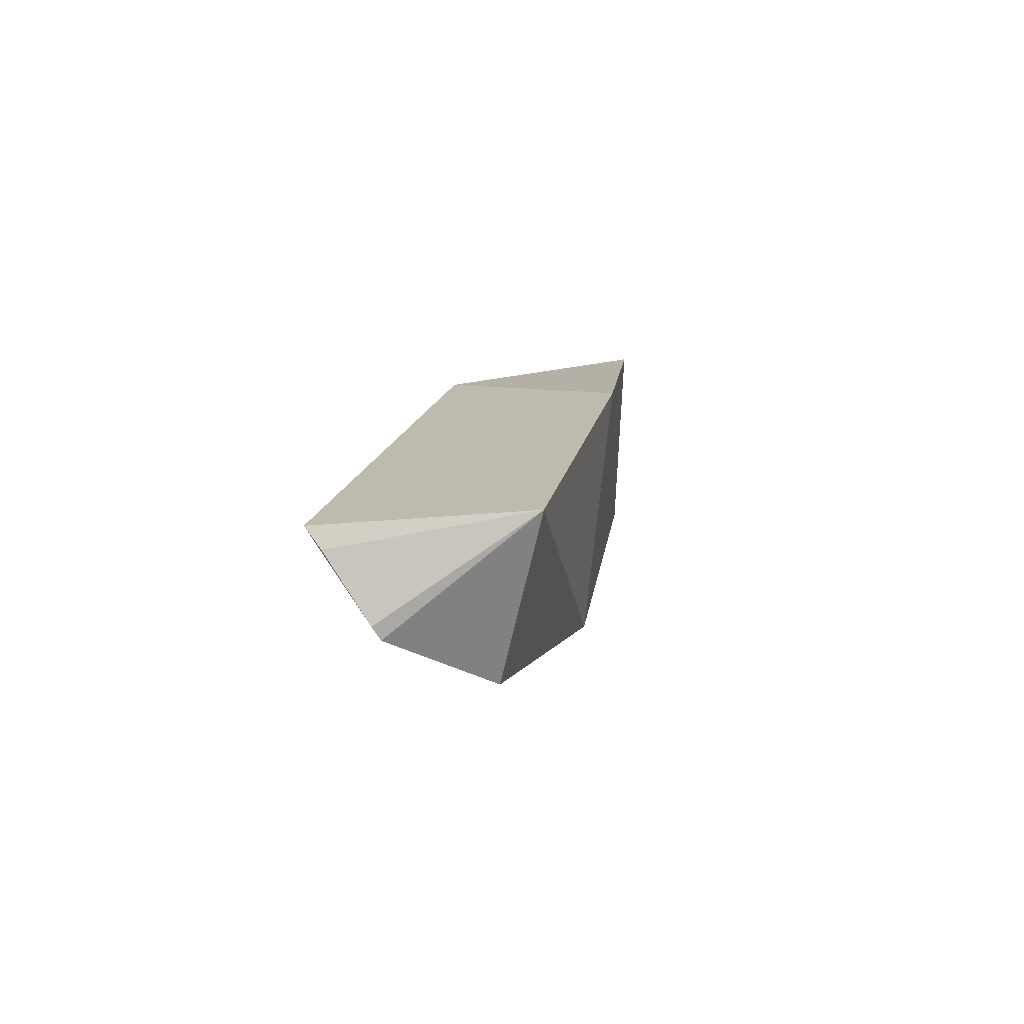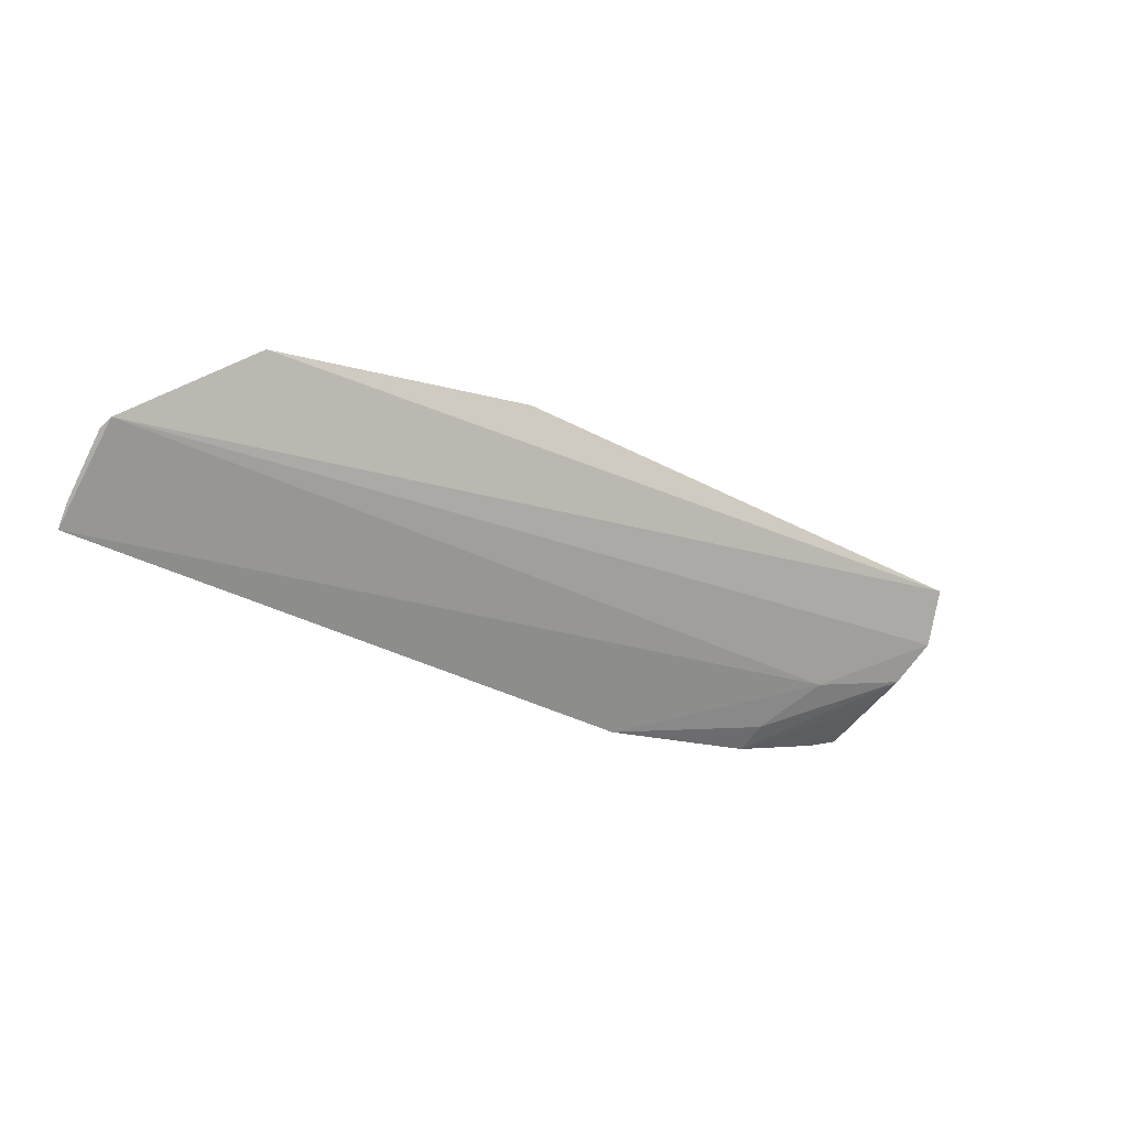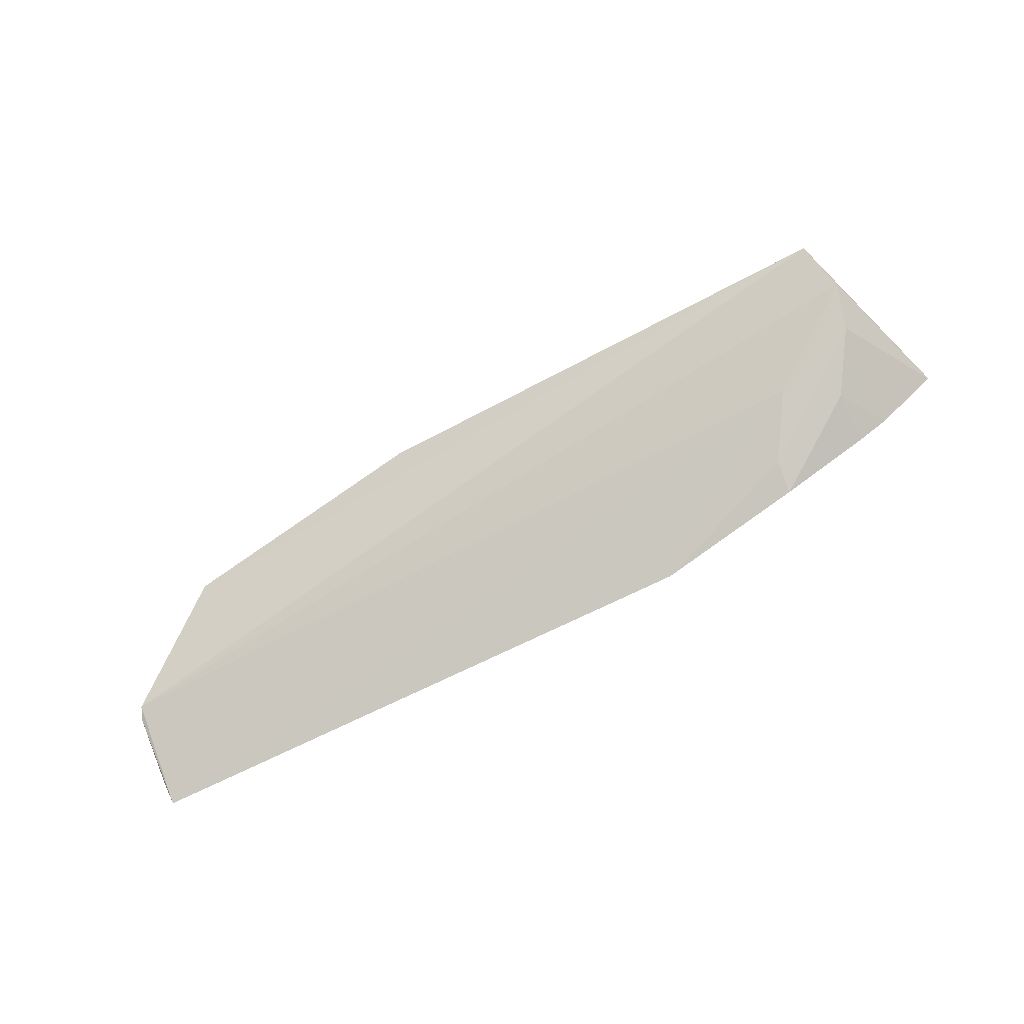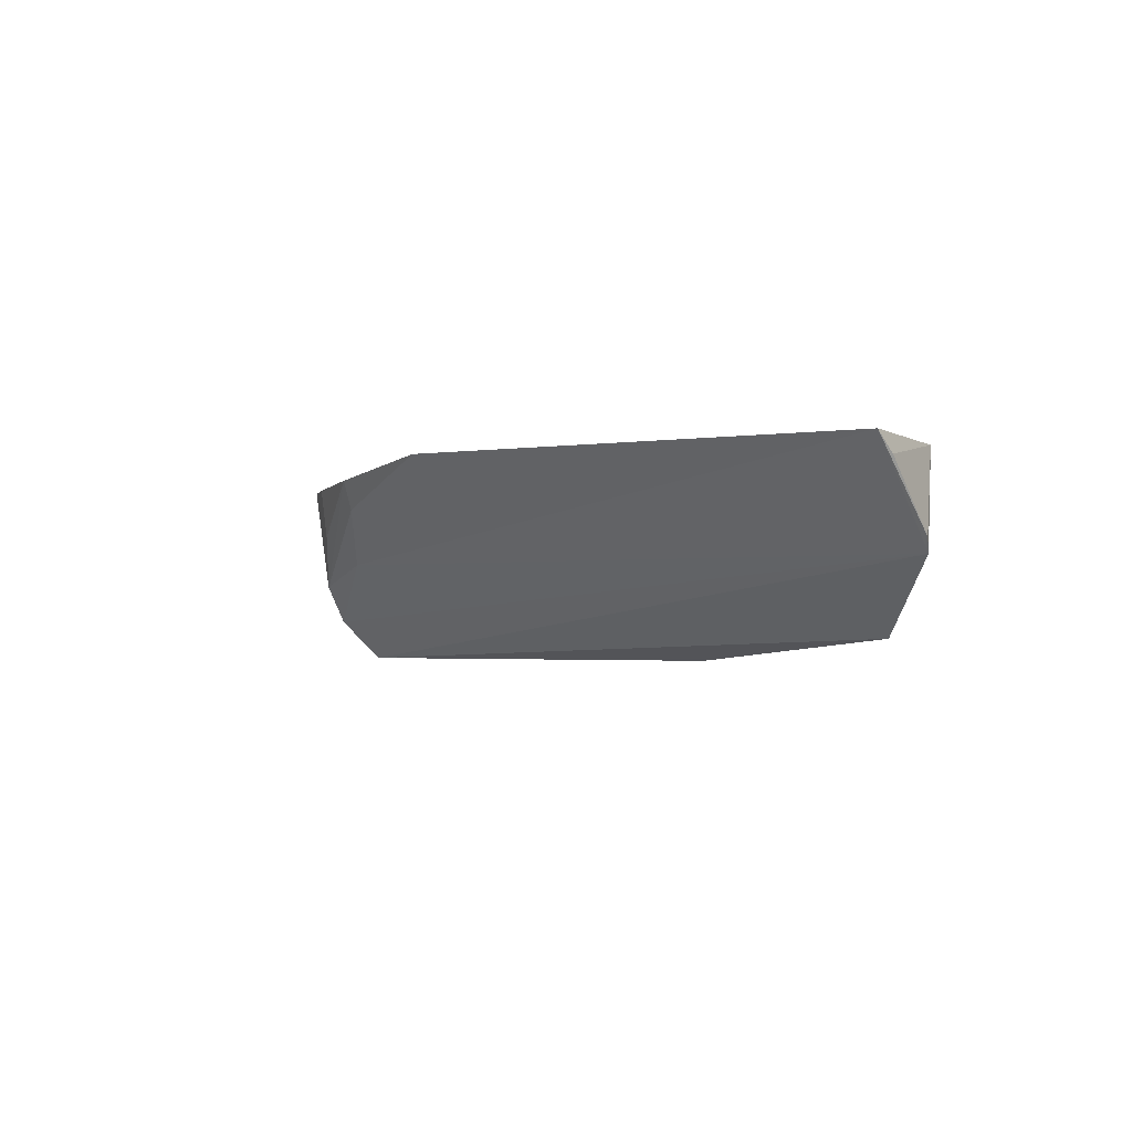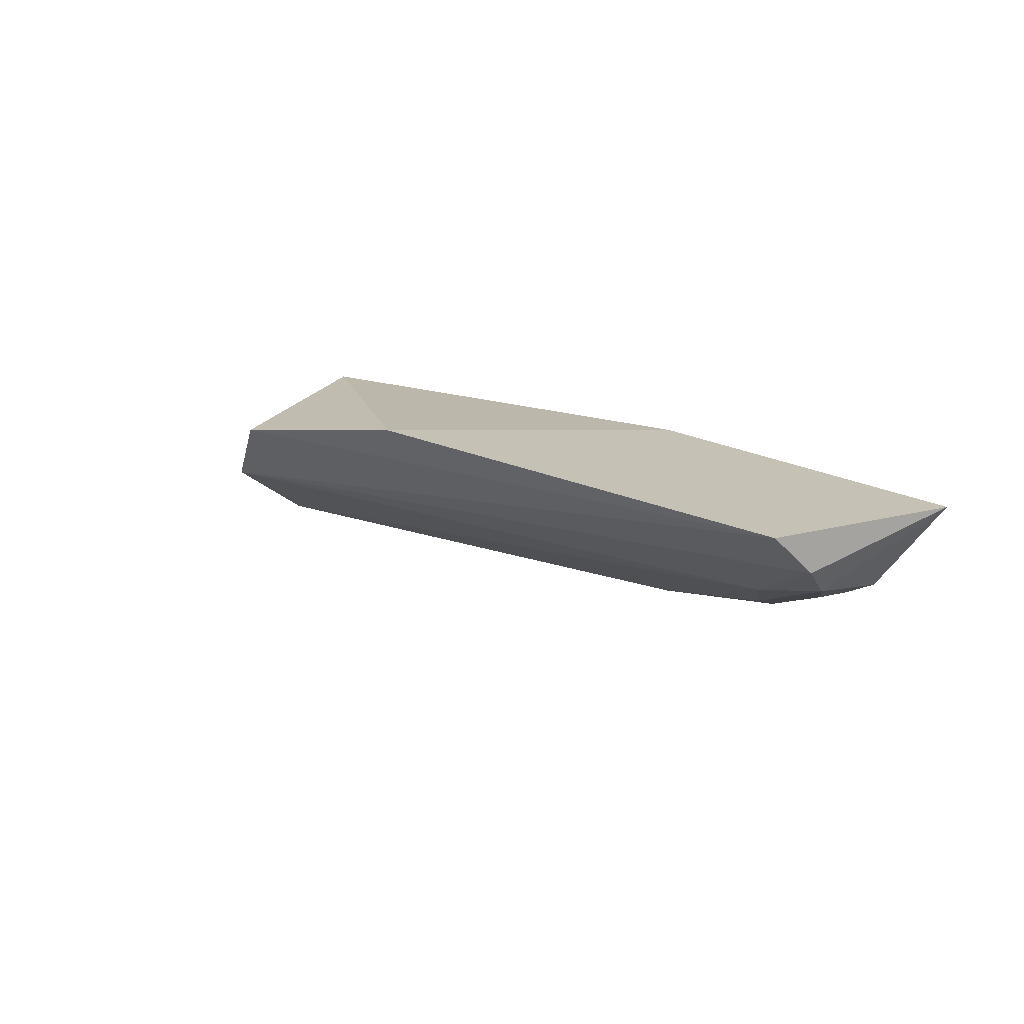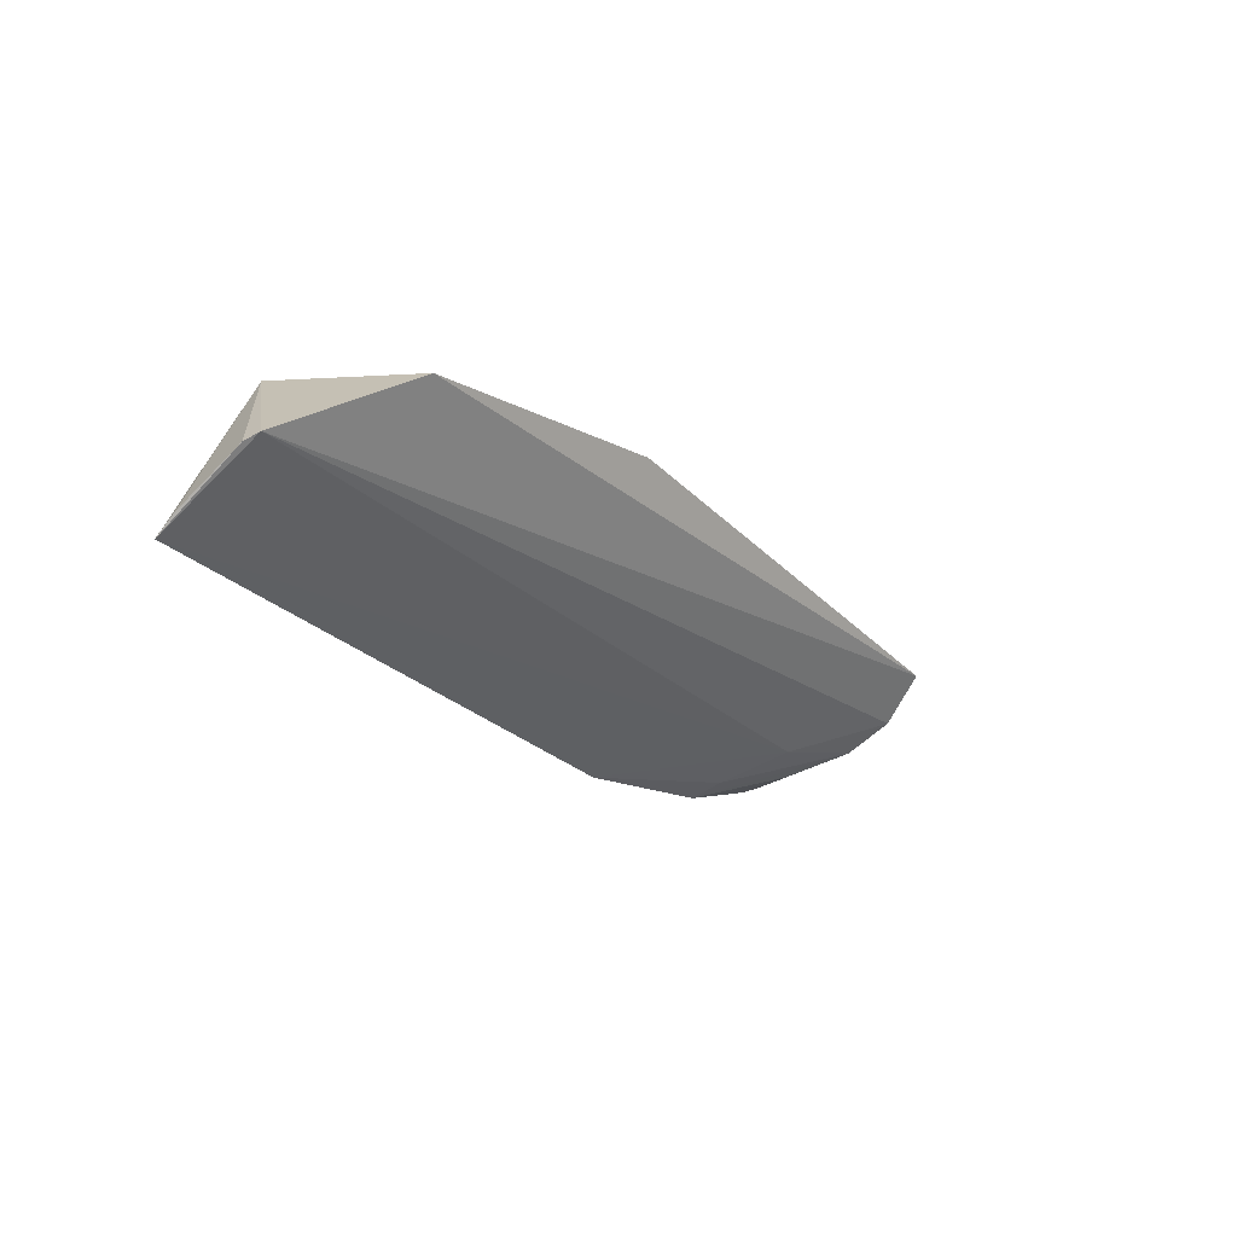
<metadata>
{"format":"obj","ext":"obj","renderer":"f3d","projection":"perspective","resolution":1024,"background":"white","views":[{"elev":15.4,"azim":99.8,"up":"+Z"},{"elev":-39.3,"azim":147.1,"up":"+Y"},{"elev":-72.0,"azim":-153.9,"up":"+Y"},{"elev":0.8,"azim":48.9,"up":"+Z"},{"elev":14.5,"azim":-139.2,"up":"+Y"},{"elev":-25.0,"azim":122.2,"up":"+Y"}]}
</metadata>
<code>
v 0.122 -0.0976 -0.3392
v 0.1239 -0.07062 -0.3791
v 0.07622 -0.008752 -0.3409
v -0.3306 -0.02022 -0.3526
v -0.3048 -0.04031 -0.4259
v -0.1663 -0.09605 -0.3393
v 0.1233 -0.09031 -0.3485
v -0.257 -0.0648 -0.3938
v -0.05658 -0.008698 -0.437
v -0.1662 -0.008752 -0.3409
v 0.1216 -0.06727 -0.3856
v -0.282 -0.07023 -0.3543
v -0.2982 -0.02135 -0.4461
v 0.07028 -0.02834 -0.421
v -0.2384 -0.08603 -0.3503
v -0.2973 -0.06304 -0.3557
v -0.2395 -0.08061 -0.3652
v -0.2989 -0.05423 -0.4064
v -0.2821 -0.06688 -0.3791
f 7 1 2
f 7 2 3
f 7 3 1
f 8 1 6
f 10 4 6
f 10 3 9
f 10 6 1
f 10 1 3
f 11 8 5
f 11 2 1
f 11 1 8
f 11 3 2
f 12 6 4
f 13 5 4
f 13 10 9
f 13 4 10
f 13 11 5
f 14 9 3
f 14 3 11
f 14 13 9
f 14 11 13
f 15 6 12
f 16 12 4
f 17 8 6
f 17 6 15
f 18 17 15
f 18 5 8
f 18 8 17
f 18 16 4
f 18 4 5
f 19 18 15
f 19 15 12
f 19 12 16
f 19 16 18

</code>
